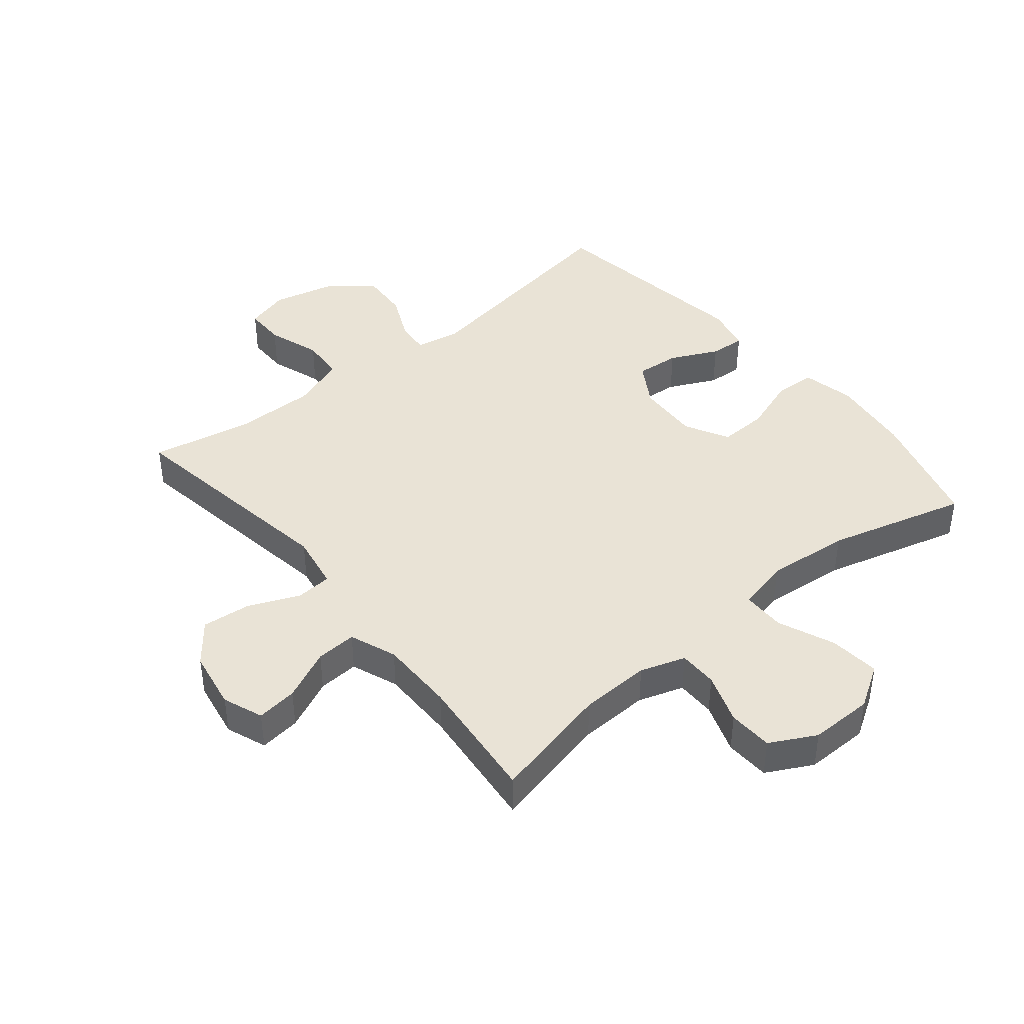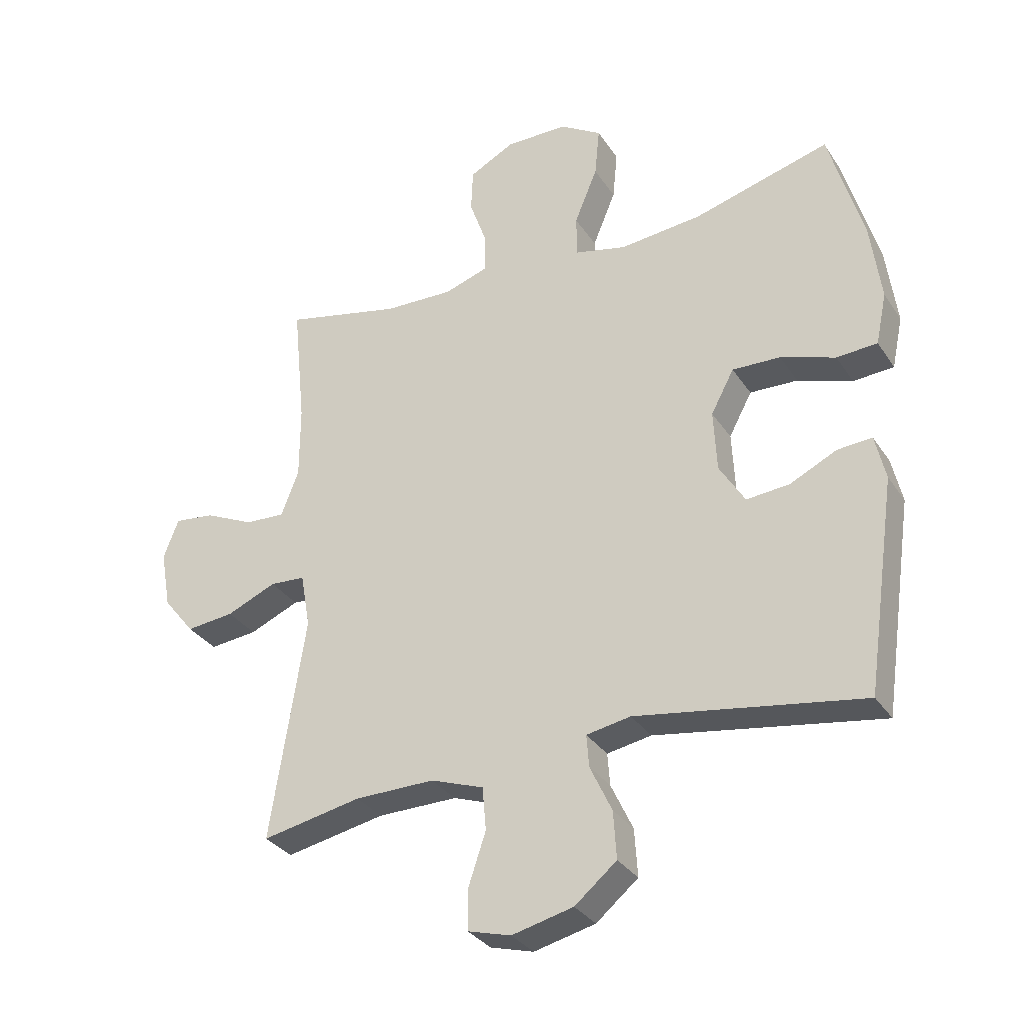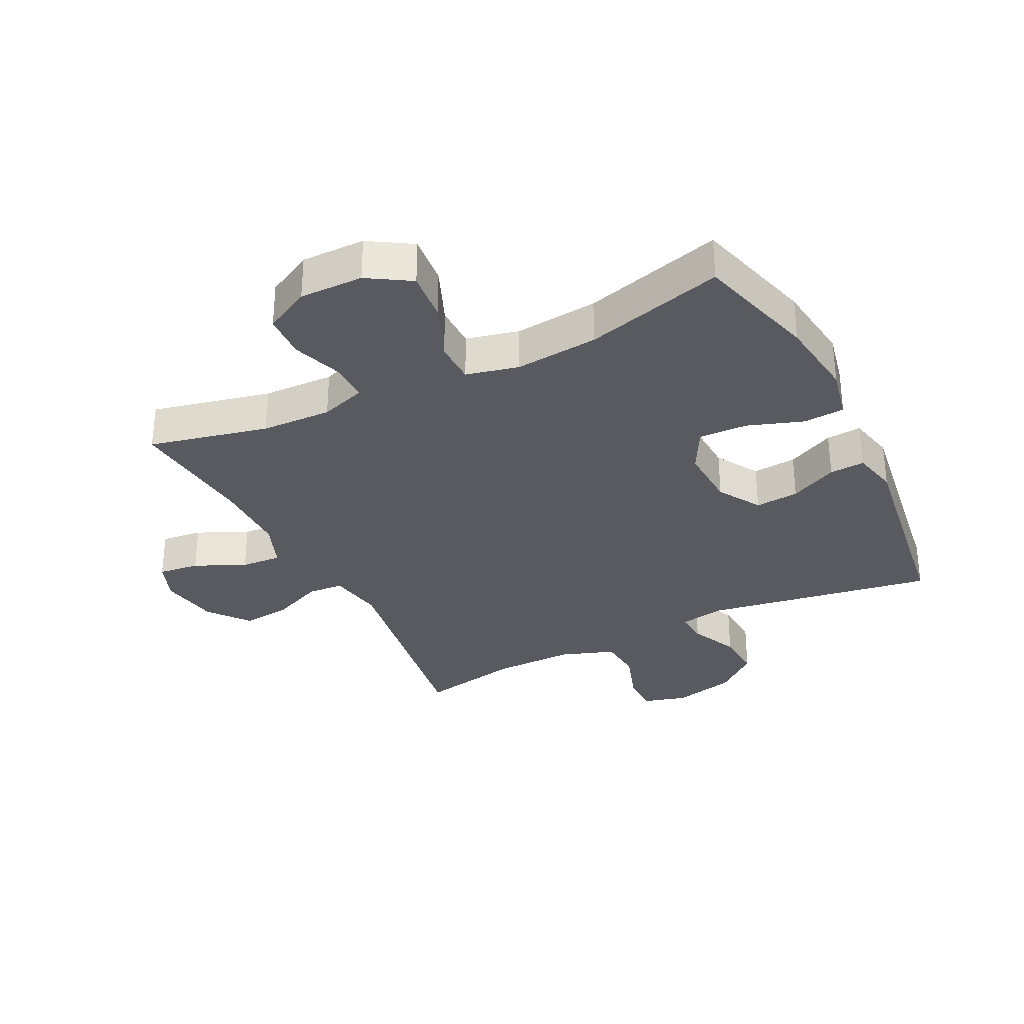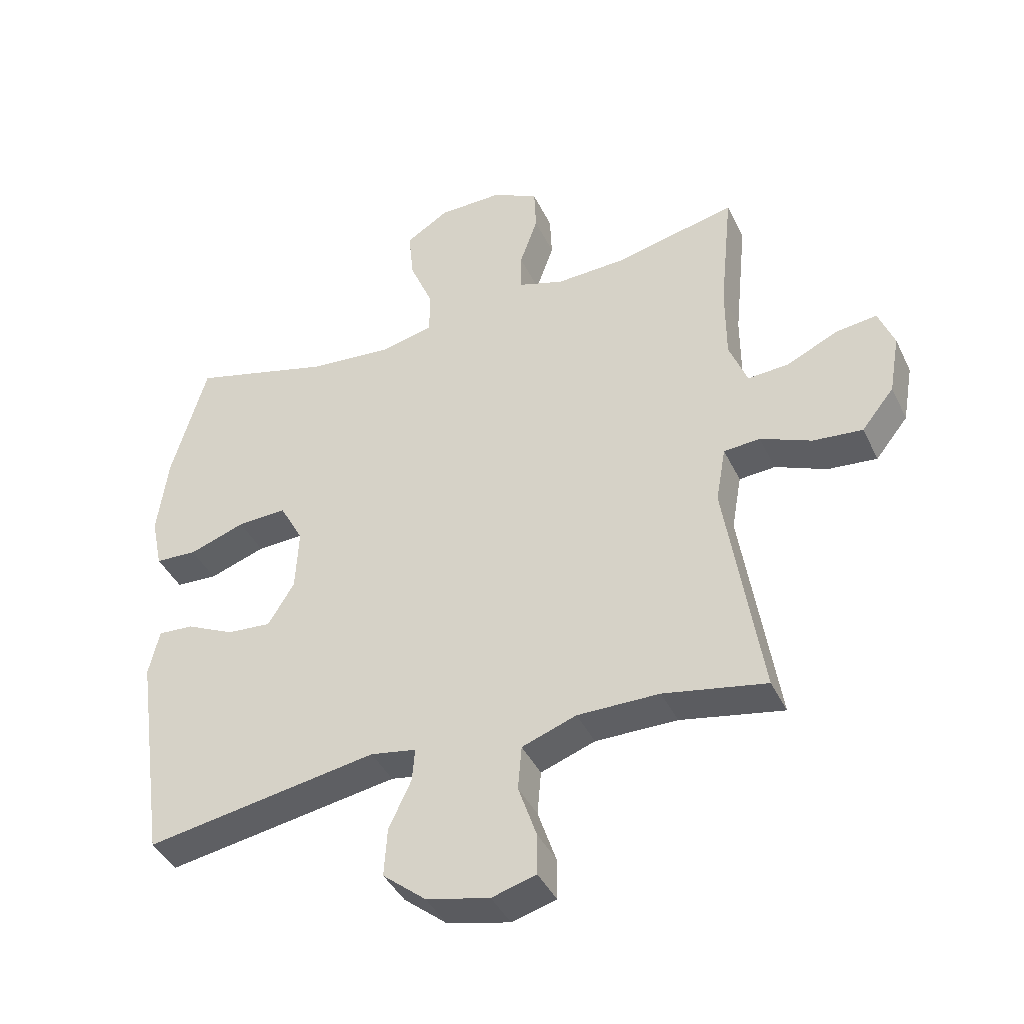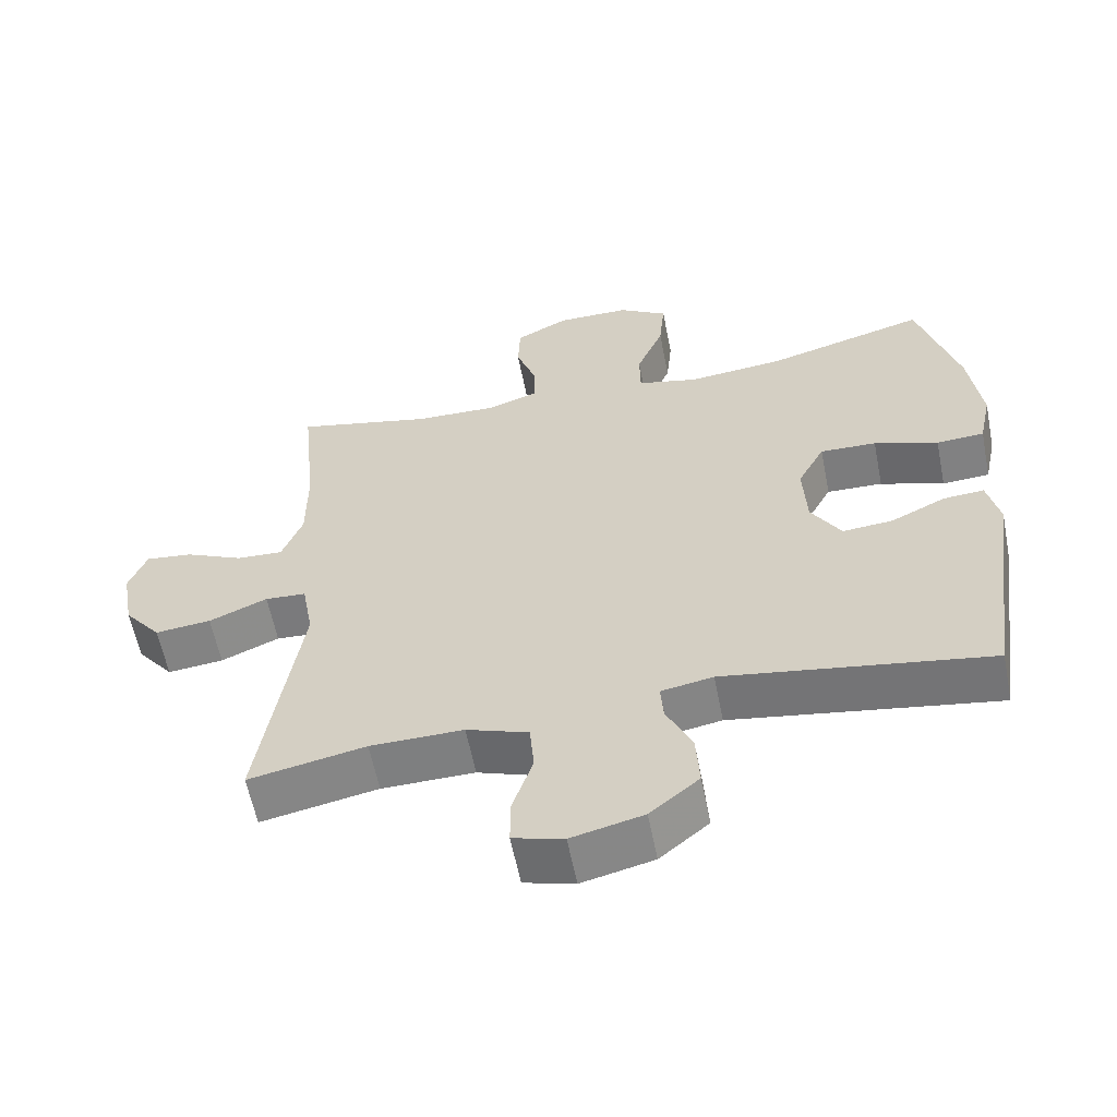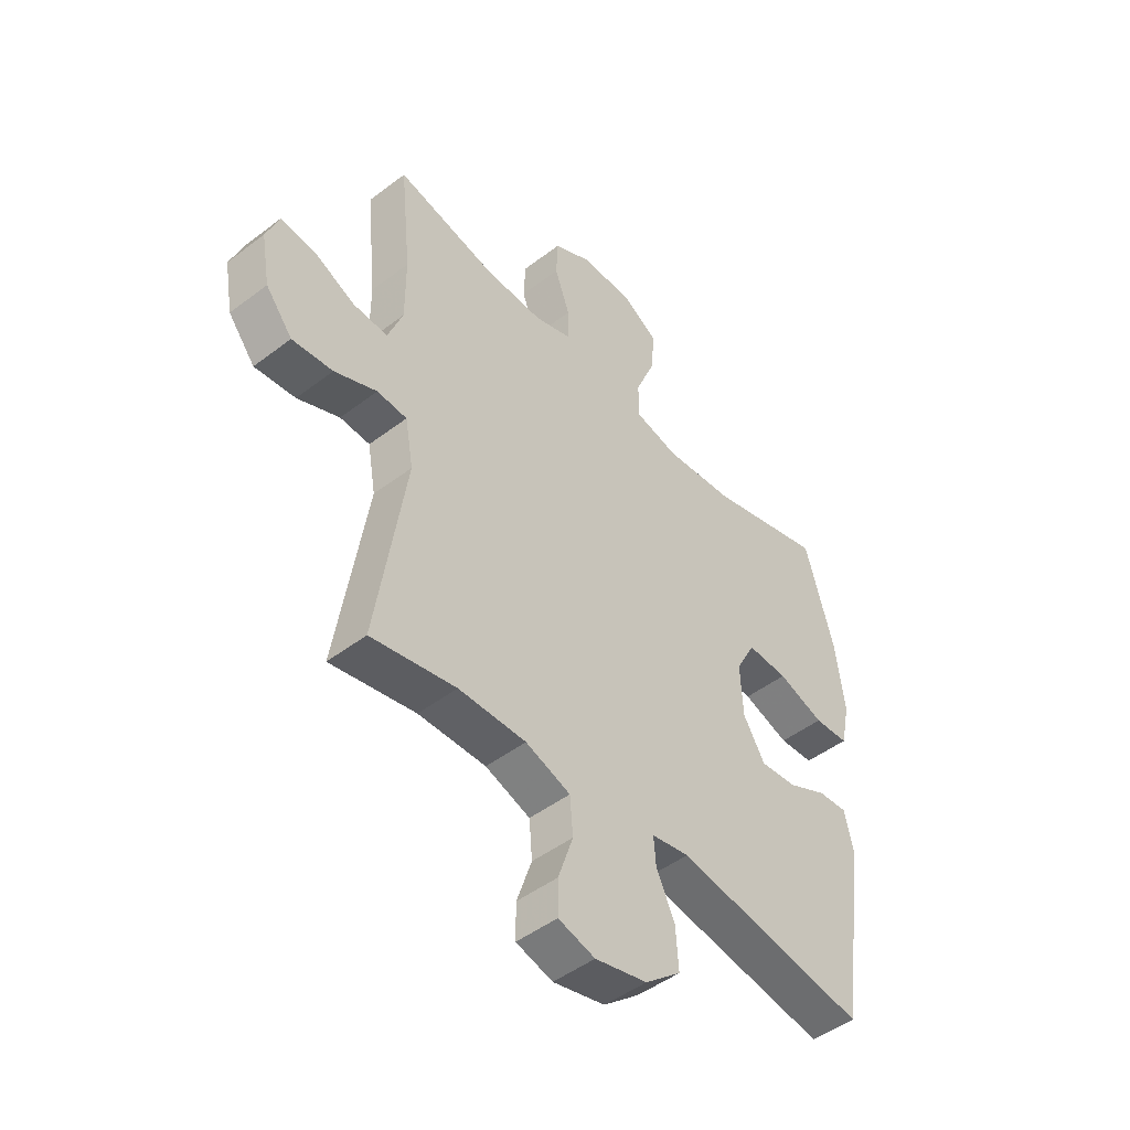
<metadata>
{"format":"obj","ext":"obj","renderer":"f3d","projection":"perspective","resolution":1024,"background":"white","views":[{"elev":42.0,"azim":-39.4,"up":"+Y"},{"elev":-32.1,"azim":28.0,"up":"+Z"},{"elev":-31.9,"azim":26.5,"up":"+Y"},{"elev":-41.3,"azim":-155.9,"up":"+Z"},{"elev":-59.5,"azim":11.2,"up":"+Z"},{"elev":-47.6,"azim":-49.3,"up":"+Z"}]}
</metadata>
<code>
v -0.5 0.07 0.5
v -0.307 0.07 0.456
v -0.193 0.07 0.452
v -0.12 0.07 0.476
v -0.12 0.07 0.539
v -0.149 0.07 0.621
v -0.146 0.07 0.693
v -0.072 0.07 0.732
v 0.031 0.07 0.731
v 0.1 0.07 0.688
v 0.092 0.07 0.606
v 0.054 0.07 0.514
v 0.055 0.07 0.445
v 0.14 0.07 0.425
v 0.275 0.07 0.438
v 0.5 0.07 0.5
v 0.556 0.07 0.303
v 0.573 0.07 0.172
v 0.555 0.07 0.087
v 0.488 0.07 0.083
v 0.398 0.07 0.114
v 0.319 0.07 0.117
v 0.281 0.07 0.046
v 0.286 0.07 -0.055
v 0.328 0.07 -0.124
v 0.399 0.07 -0.118
v 0.476 0.07 -0.081
v 0.533 0.07 -0.077
v 0.55 0.07 -0.152
v 0.5 0.07 -0.5
v 0.128 0.07 -0.439
v 0.055 0.07 -0.452
v 0.059 0.07 -0.505
v 0.095 0.07 -0.582
v 0.1 0.07 -0.66
v 0.031 0.07 -0.717
v -0.07 0.07 -0.741
v -0.141 0.07 -0.721
v -0.141 0.07 -0.655
v -0.112 0.07 -0.569
v -0.118 0.07 -0.498
v -0.205 0.07 -0.467
v -0.336 0.07 -0.468
v -0.5 0.07 -0.5
v -0.443 0.07 -0.132
v -0.459 0.07 -0.042
v -0.517 0.07 -0.038
v -0.599 0.07 -0.073
v -0.678 0.07 -0.081
v -0.73 0.07 -0.016
v -0.747 0.07 0.08
v -0.722 0.07 0.145
v -0.656 0.07 0.137
v -0.574 0.07 0.099
v -0.508 0.07 0.095
v -0.479 0.07 0.171
v -0.479 0.07 0.293
v -0.5 0 0.5
v -0.307 0 0.456
v -0.193 0 0.452
v -0.12 0 0.476
v -0.12 0 0.539
v -0.149 0 0.621
v -0.146 0 0.693
v -0.072 0 0.732
v 0.031 0 0.731
v 0.1 0 0.688
v 0.092 0 0.606
v 0.054 0 0.514
v 0.055 0 0.445
v 0.14 0 0.425
v 0.275 0 0.438
v 0.5 0 0.5
v 0.556 0 0.303
v 0.573 0 0.172
v 0.555 0 0.087
v 0.488 0 0.083
v 0.398 0 0.114
v 0.319 0 0.117
v 0.281 0 0.046
v 0.286 0 -0.055
v 0.328 0 -0.124
v 0.399 0 -0.118
v 0.476 0 -0.081
v 0.533 0 -0.077
v 0.55 0 -0.152
v 0.5 0 -0.5
v 0.128 0 -0.439
v 0.055 0 -0.452
v 0.059 0 -0.505
v 0.095 0 -0.582
v 0.1 0 -0.66
v 0.031 0 -0.717
v -0.07 0 -0.741
v -0.141 0 -0.721
v -0.141 0 -0.655
v -0.112 0 -0.569
v -0.118 0 -0.498
v -0.205 0 -0.467
v -0.336 0 -0.468
v -0.5 0 -0.5
v -0.443 0 -0.132
v -0.459 0 -0.042
v -0.517 0 -0.038
v -0.599 0 -0.073
v -0.678 0 -0.081
v -0.73 0 -0.016
v -0.747 0 0.08
v -0.722 0 0.145
v -0.656 0 0.137
v -0.574 0 0.099
v -0.508 0 0.095
v -0.479 0 0.171
v -0.479 0 0.293
f 51 52 53 54
f 51 54 55
f 50 51 55
f 47 48 49 50
f 46 47 50 55
f 43 44 45
f 42 43 45 46
f 41 42 46 55
f 37 38 39 40
f 37 40 41
f 36 37 41
f 33 34 35 36
f 32 33 36 41
f 28 29 30 31
f 26 27 28 31
f 25 26 31 32
f 24 25 32 41
f 18 19 20 21
f 18 21 22
f 15 16 17 18
f 14 15 18 22
f 13 14 22 23
f 9 10 11 12
f 9 12 13
f 8 9 13
f 5 6 7 8
f 4 5 8 13
f 3 4 13 23
f 57 1 2
f 56 57 2 3
f 24 41 55 56
f 3 23 24 56
f 111 110 109 108
f 112 111 108
f 112 108 107
f 107 106 105 104
f 112 107 104 103
f 102 101 100
f 103 102 100 99
f 112 103 99 98
f 97 96 95 94
f 98 97 94
f 98 94 93
f 93 92 91 90
f 98 93 90 89
f 88 87 86 85
f 88 85 84 83
f 89 88 83 82
f 98 89 82 81
f 78 77 76 75
f 79 78 75
f 75 74 73 72
f 79 75 72 71
f 80 79 71 70
f 69 68 67 66
f 70 69 66
f 70 66 65
f 65 64 63 62
f 70 65 62 61
f 80 70 61 60
f 59 58 114
f 60 59 114 113
f 113 112 98 81
f 113 81 80 60
f 1 58 59 2
f 2 59 60 3
f 3 60 61 4
f 4 61 62 5
f 5 62 63 6
f 6 63 64 7
f 7 64 65 8
f 8 65 66 9
f 9 66 67 10
f 10 67 68 11
f 11 68 69 12
f 12 69 70 13
f 13 70 71 14
f 14 71 72 15
f 15 72 73 16
f 16 73 74 17
f 17 74 75 18
f 18 75 76 19
f 19 76 77 20
f 20 77 78 21
f 21 78 79 22
f 22 79 80 23
f 23 80 81 24
f 24 81 82 25
f 25 82 83 26
f 26 83 84 27
f 27 84 85 28
f 28 85 86 29
f 29 86 87 30
f 30 87 88 31
f 31 88 89 32
f 32 89 90 33
f 33 90 91 34
f 34 91 92 35
f 35 92 93 36
f 36 93 94 37
f 37 94 95 38
f 38 95 96 39
f 39 96 97 40
f 40 97 98 41
f 41 98 99 42
f 42 99 100 43
f 43 100 101 44
f 44 101 102 45
f 45 102 103 46
f 46 103 104 47
f 47 104 105 48
f 48 105 106 49
f 49 106 107 50
f 50 107 108 51
f 51 108 109 52
f 52 109 110 53
f 53 110 111 54
f 54 111 112 55
f 55 112 113 56
f 56 113 114 57
f 57 114 58 1

</code>
